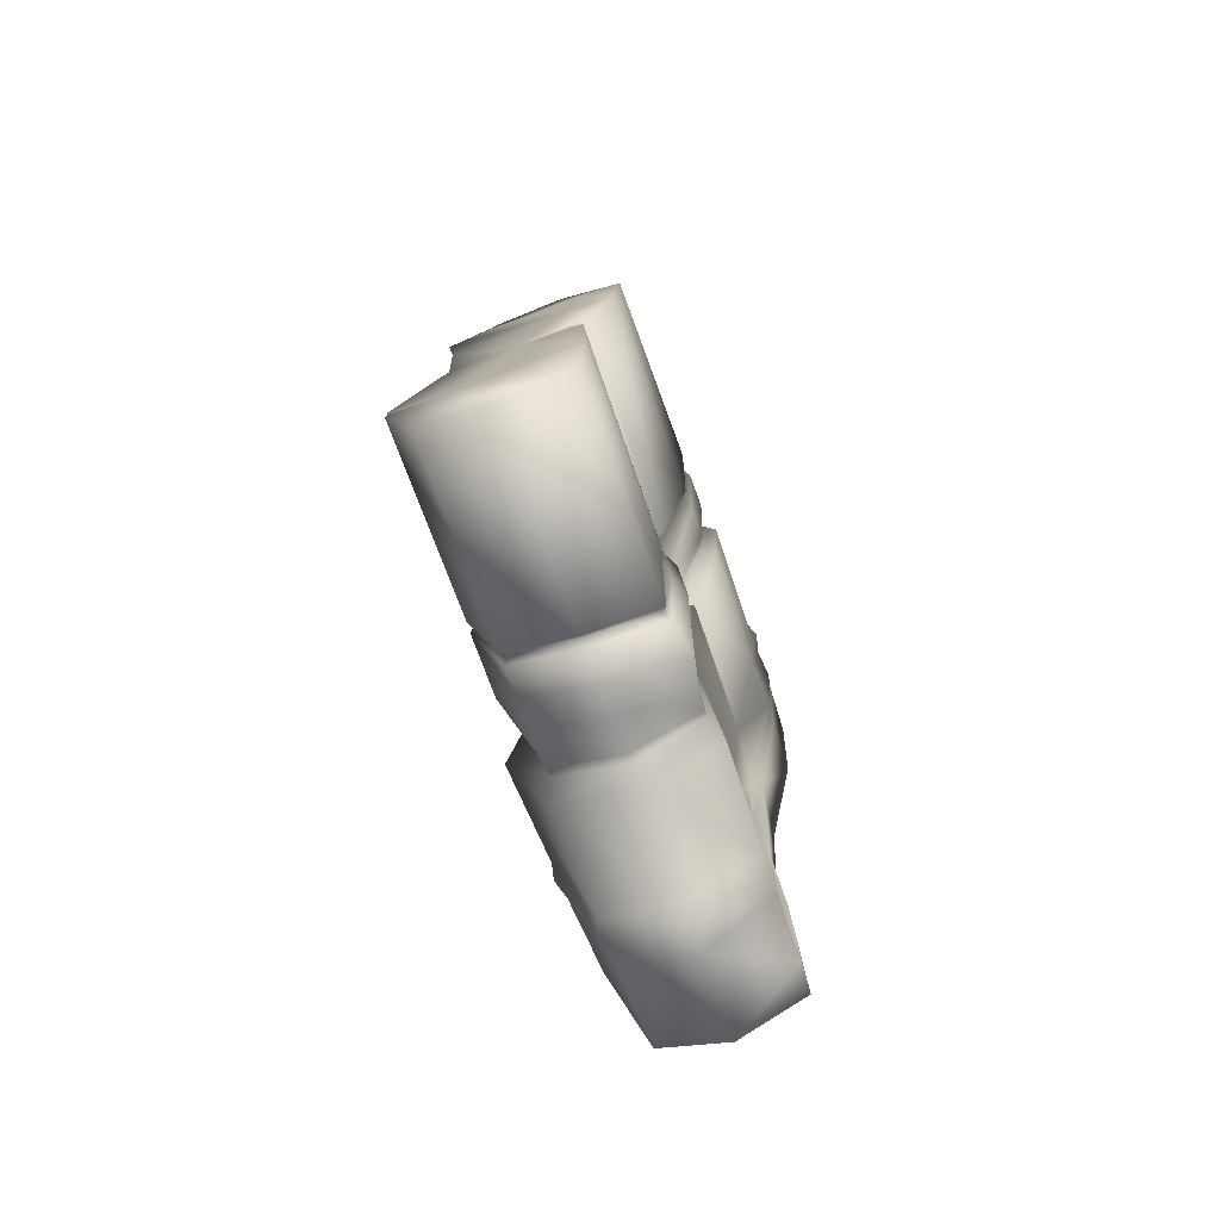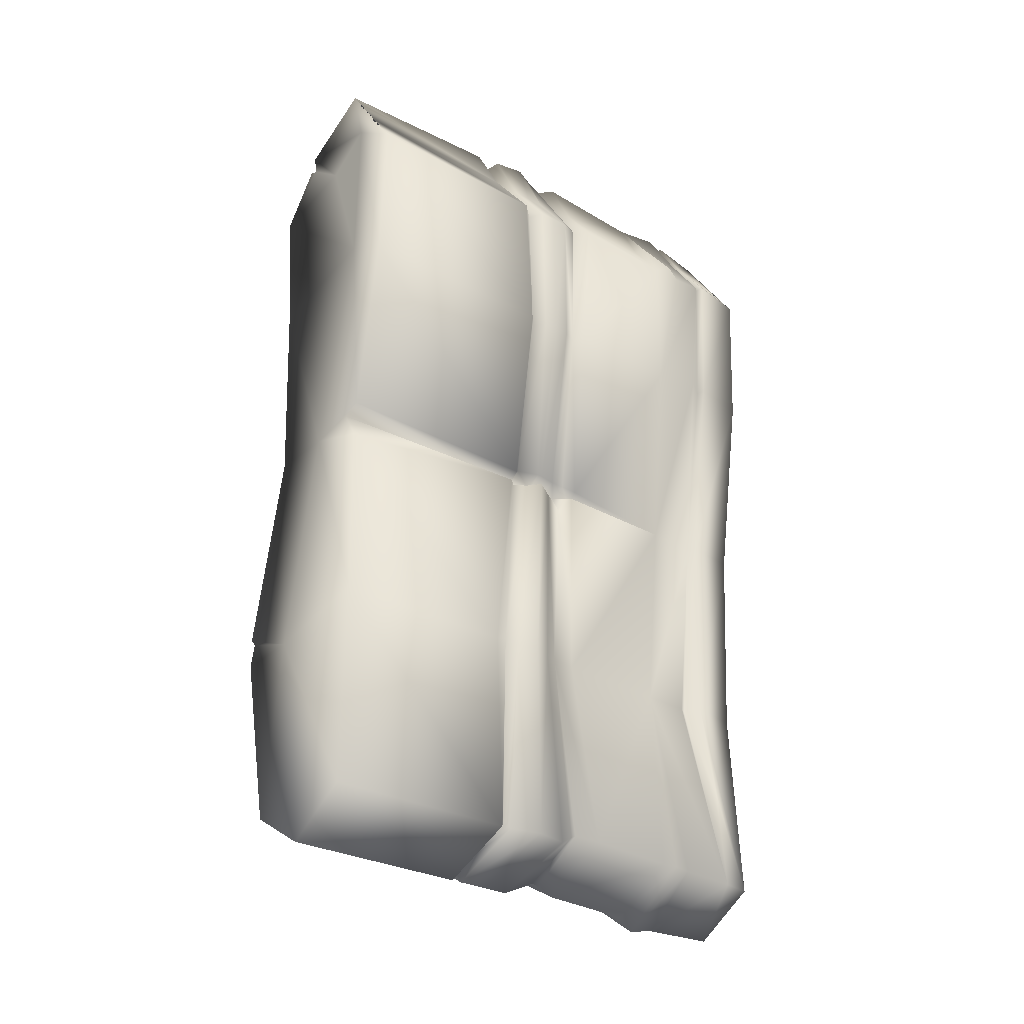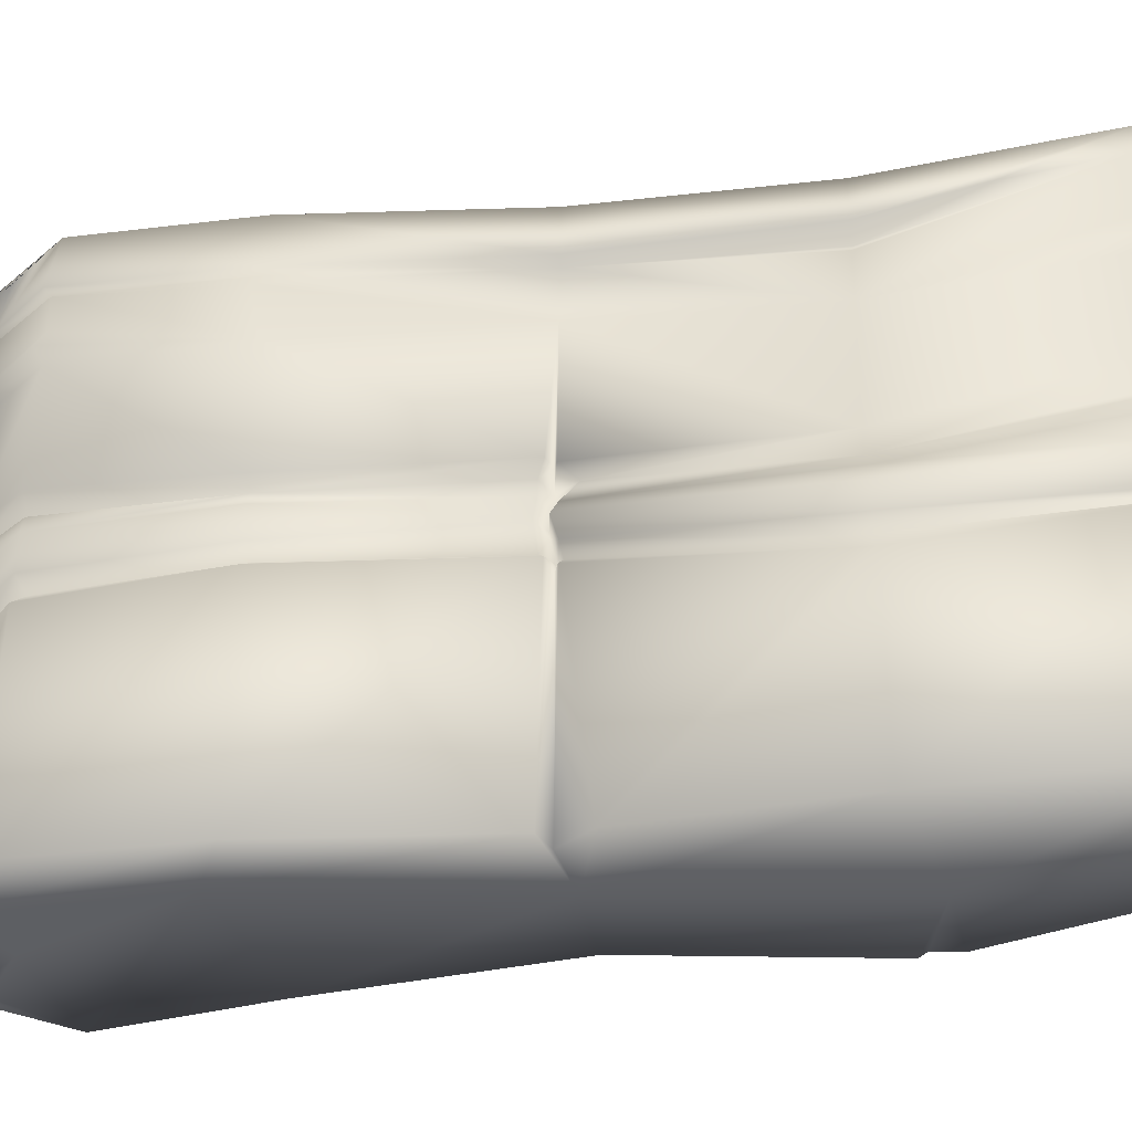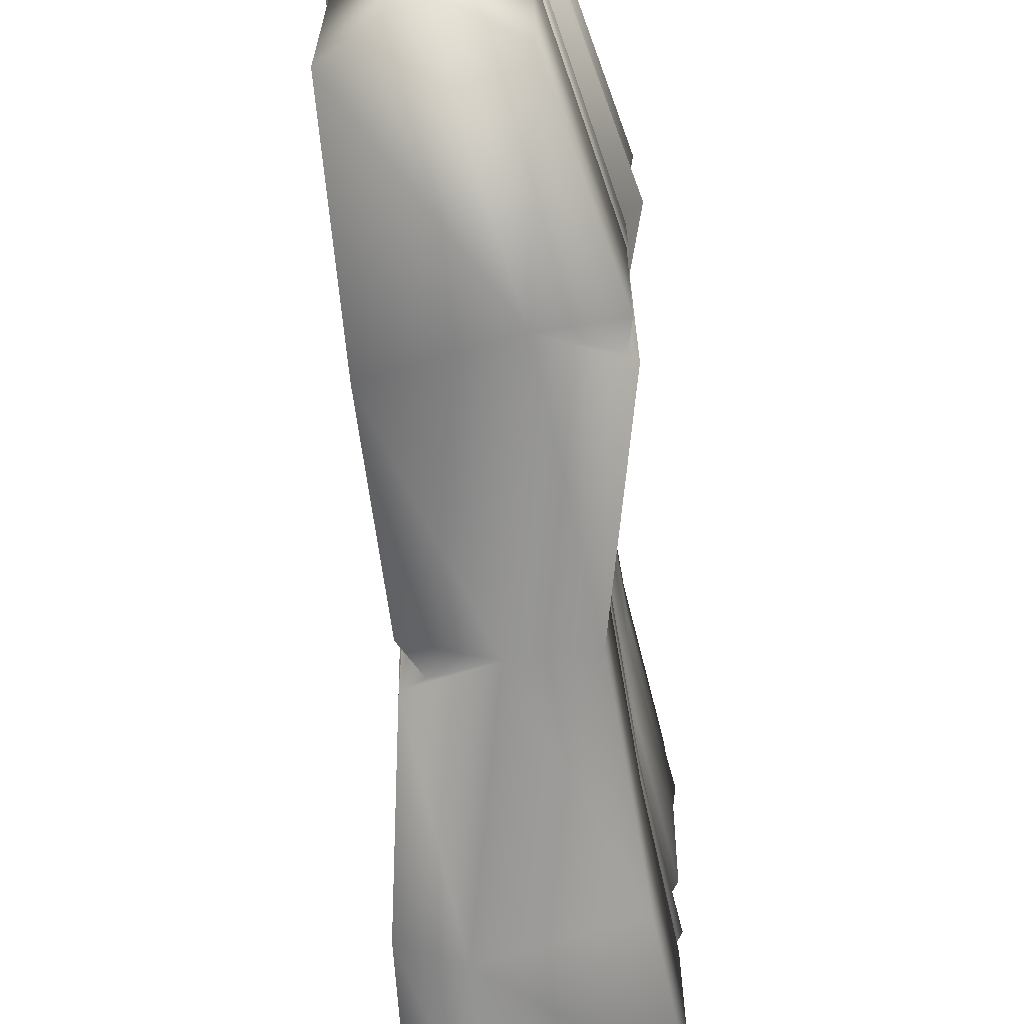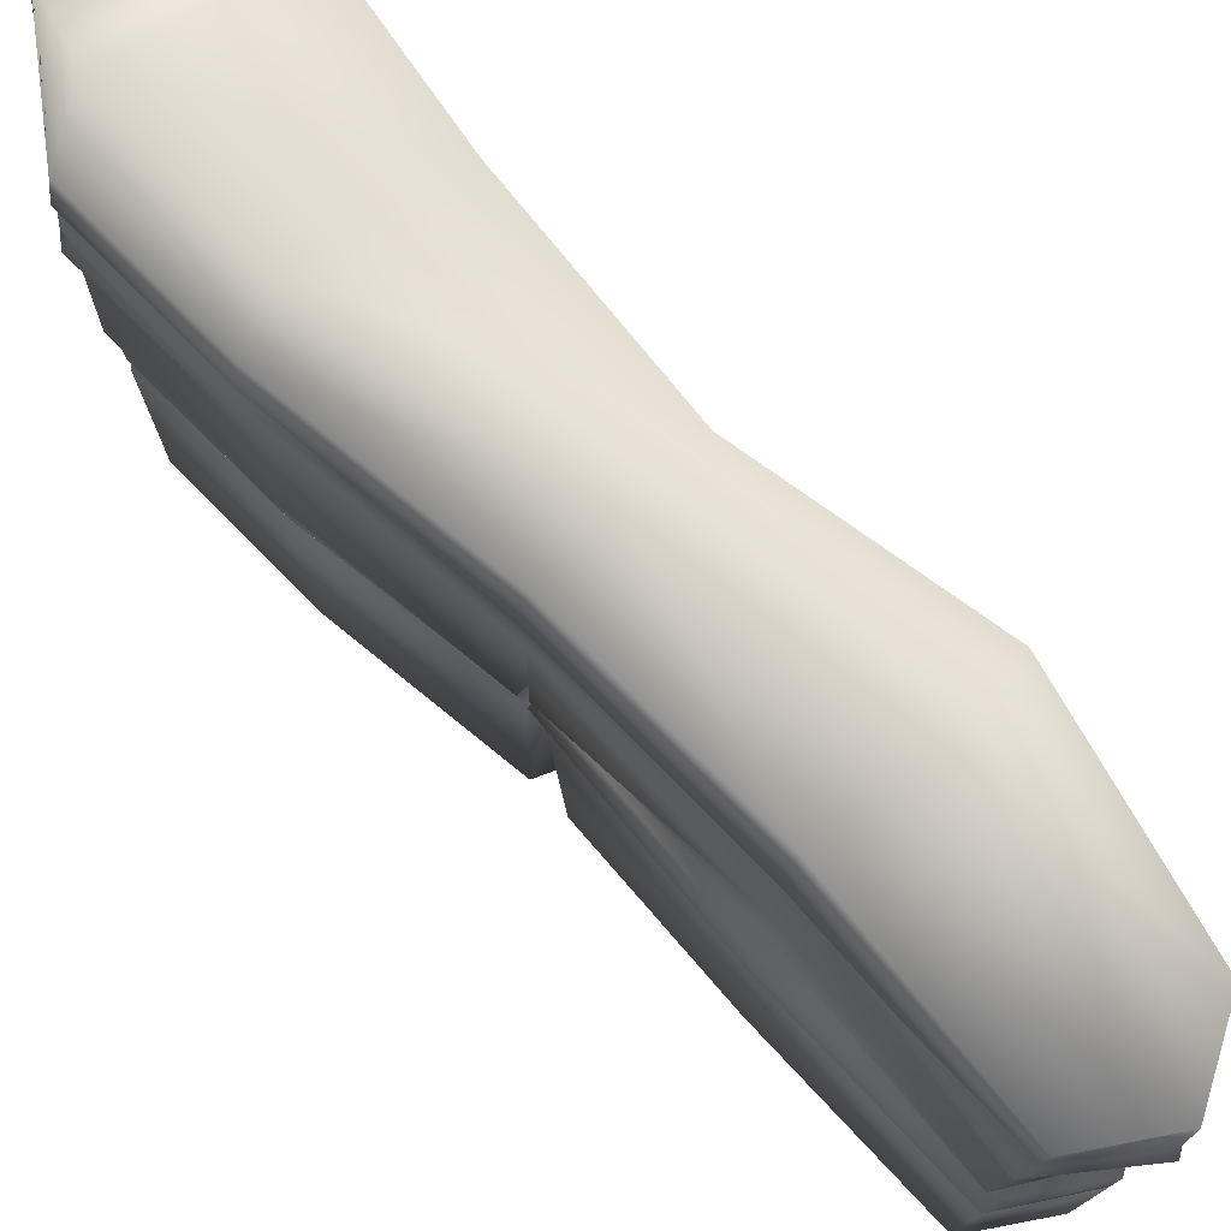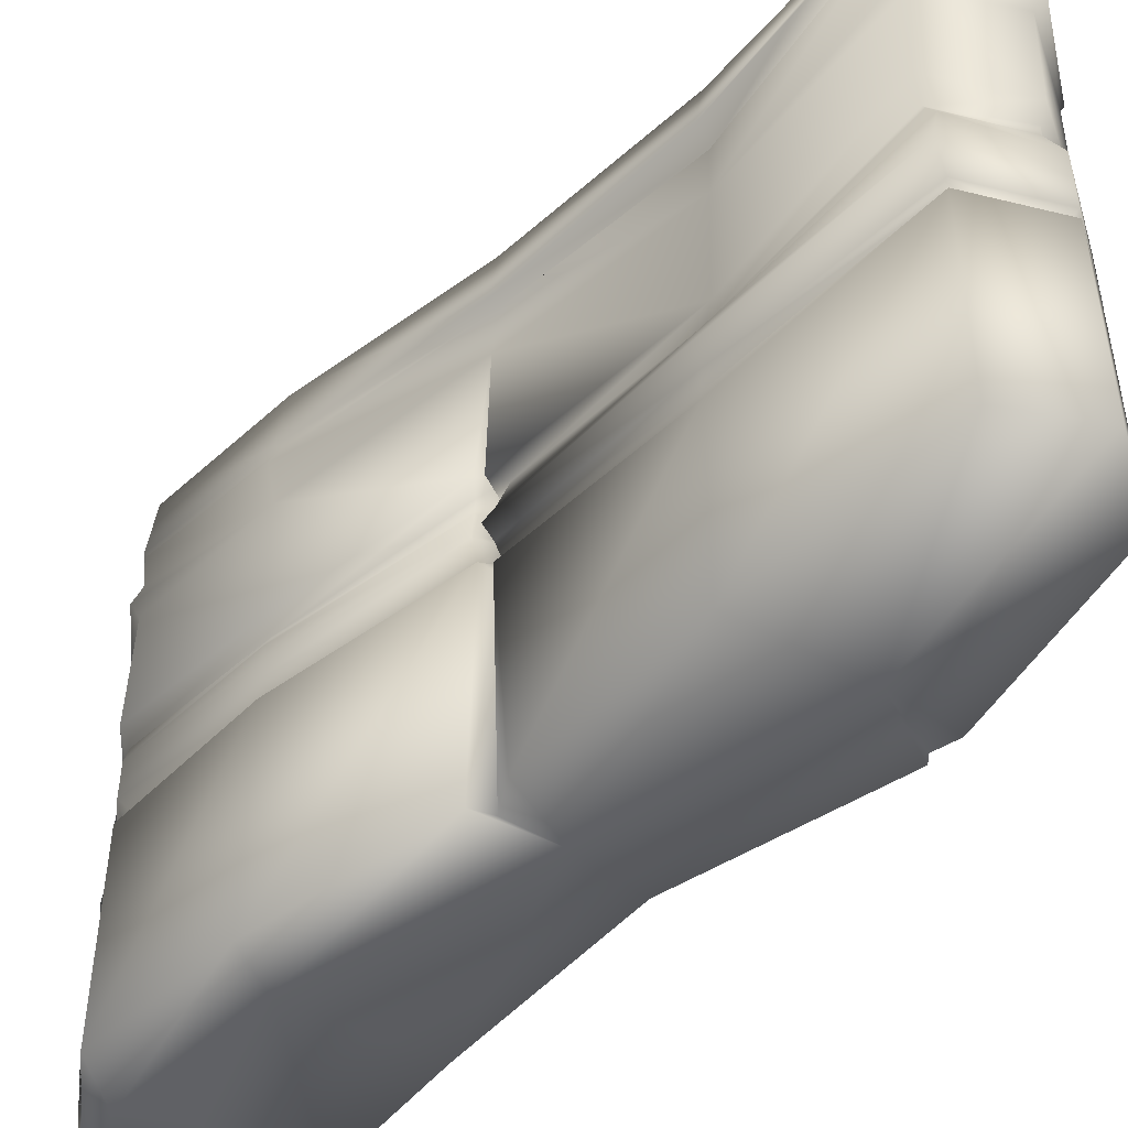
<metadata>
{"format":"obj","ext":"obj","renderer":"f3d","projection":"perspective","resolution":1024,"background":"white","views":[{"elev":-77.8,"azim":20.3,"up":"+Z"},{"elev":-29.0,"azim":51.1,"up":"+Z"},{"elev":-40.2,"azim":101.0,"up":"+Y"},{"elev":-67.0,"azim":-173.4,"up":"+Y"},{"elev":75.6,"azim":137.9,"up":"+Y"},{"elev":-48.0,"azim":138.1,"up":"+Y"}]}
</metadata>
<code>
v  -13.53 0 121.1
v  -11.98 0 114.9
v  0.6735 0 105.3
v  15.19 0 114.3
v  10.26 0 132.9
v  30.86 0 103.2
v  19.68 0 118.1
v  -19.68 0 -0
v  -32 0 -57.01
v  -12.76 0 -65.03
v  0 0 -0
v  20.86 0 -59.06
v  19.77 0 -6.556
v  -19.68 157.5 118.1
v  10.26 157.5 132.9
v  15.19 157.5 114.3
v  -28.77 157.5 103.2
v  19.68 157.5 118.1
v  30.86 157.5 103.2
v  -19.68 157.5 -0
v  0 157.5 -0
v  -12.76 157.5 -65.03
v  -32.45 157.5 -59.06
v  19.68 157.5 -0
v  16.27 157.6 -59.06
v  10.26 54 135.5
v  -13.53 54 123.7
v  19.68 54.96 118.1
v  -16.02 79.82 120.1
v  10.26 81.67 132.9
v  11.34 87.42 135.9
v  -15.97 85.44 119.8
v  17.6 82.7 118.1
v  20.62 87.42 118.1
v  30.86 59.02 103.2
v  20.86 54.96 -59.06
v  18.45 62.5 0.506
v  28.13 82.7 103.2
v  32.73 85.88 103.2
v  17.99 82.77 -3.699
v  17.8 80.22 -57.93
v  16.3 88.66 -57.93
v  21.38 85.37 0.2532
v  19.68 0 -118.1
v  0 0 -130.1
v  0 54.96 -130.1
v  19.68 57.98 -118.1
v  -19.68 0 -118.1
v  -19.68 54.96 -118.1
v  19.68 86.01 -115.1
v  0 87.79 -125.6
v  -0.024 93.63 -127.8
v  21.78 93.63 -115.9
v  -19.68 87.79 -113.6
v  -21.83 93.63 -115.9
v  -31.62 0 -65.87
v  -32 56.39 -61.1
v  -23.06 0 59.06
v  -23.06 56.89 60.35
v  -19.68 60.26 -0
v  -28.18 88.79 -56.81
v  -36.68 95.33 -57.93
v  -15.42 82.83 -0
v  -18.79 79.82 59.06
v  -23.2 85 59.06
v  -19.46 87.42 -0
v  10.26 72.96 138.4
v  10.26 77.98 134.7
v  -15.53 72.96 122.9
v  19.68 74.89 118.1
v  18.64 81.04 120.2
v  20.34 78.08 4.205
v  20.19 82.59 4.225
v  26.78 82.59 59.06
v  28.87 78.08 59.06
v  19.68 80.93 -118.1
v  19.68 84.48 -115.9
v  20.86 74.89 -59.06
v  0 74.89 -130.1
v  0 85.41 -125.1
v  -19.68 74.89 -118.1
v  -19.68 85.41 -113.1
v  -19.68 77.86 -0
v  -30.31 81.7 -57.93
v  -32.45 77.86 -59.06
v  -17.73 72.8 117.2
v  -17.84 77.94 116.5
v  -26.08 78.81 100.8
v  -27.3 71.94 104.7
v  14.31 0 66.44
v  20.34 0 4.205
v  28.87 0 59.06
v  14.31 157.5 66.44
v  -23.06 157.5 59.06
v  28.87 157.5 59.06
v  20.34 63.08 2.973
v  28.87 63.08 59.06
v  22.42 86 2.42
v  30.79 84.33 59.06
v  -27.32 0 100.5
v  -27.31 55.61 102.5
v  -24.85 79.82 102.1
v  -28.78 85 102
v  29.5 81.51 103.2
v  30.86 76.49 103.2
v  -20.93 77.09 60.44
v  0 157.5 -130.1
v  -19.68 157.5 -118.1
v  19.68 157.5 -118.1
v  -32 56.57 -57.01
v  18.45 77.85 0.4725
v  10.8 122.5 134.4
v  -20.65 124.7 118.1
v  20.18 120.4 118.1
v  29.83 120.9 59.06
v  31.84 119.7 103.2
v  15.52 123.2 -58.49
v  20.73 123.7 -0
v  -0.0127 121.2 -128.9
v  20.8 121.2 -116.9
v  -20.82 123.5 -116.9
v  -34.7 124.4 -58.46
v  -23.13 121.2 59.06
v  -19.57 120.4 -0
v  -19.57 85 115.7
v  -29.44 123 103.2
v  10.26 62.4 136.7
v  10.26 67.68 137.6
v  -16.38 67.68 122.5
v  -14.89 62.4 121.6
v  19.68 63.49 118.1
v  19.68 69.19 118.1
v  28.87 68.87 59.06
v  28.87 73.48 59.06
v  30.86 71.34 103.2
v  30.86 66.18 103.2
v  20.86 63.49 -59.06
v  23.01 69.19 -59.06
v  20.68 73.17 1.769
v  18.45 68.49 0.4839
v  0 58.03 -130.1
v  0 66.46 -130.1
v  21.83 70.98 -118.1
v  19.68 61.04 -118.1
v  -19.68 58.03 -118.1
v  -19.68 66.46 -118.1
v  -32.45 59.51 -59.06
v  -32.45 68.68 -59.06
v  -23.06 61.56 61.03
v  -23.06 66.34 61.43
v  -19.68 71.42 -0
v  -19.85 64.81 2.986
v  20.34 71.97 4.975
v  20.34 73.48 4.975
v  -18.33 62.23 116.7
v  -18.22 67.56 119
v  -28.57 66.93 104.4
v  -27.31 61.93 103.4
v  -20.32 64.7 -2.915
v  9.609 58.2 132.2
v  -12.22 58.2 119.6
v  18.42 59.23 114.7
v  27 64.61 57.37
v  28.81 61.92 100.7
v  19.52 59.23 -57.31
v  17.18 64.21 -0.3336
v  0.0245 56.36 -126.3
v  18.42 59.38 -114.7
v  -18.37 56.36 -114.7
v  -30.29 57.84 -57.31
v  -21.52 57.32 58.95
v  -18.37 60.71 0.0263
v  19.05 64.61 4.235
v  -17.45 54.33 116.6
v  -14.1 58.1 114.9
v  -24.11 57.71 101.6
v  -23.06 71.11 61.83
v  -15.49 85.22 115.7
v  -12.56 72.86 117.8
v  -13.02 67.61 117.8
v  -14.41 77.97 117.8
v  -13.51 54.16 117.1
v  -13.02 62.35 117
v  -14.12 58.15 117
v  -14.96 0 116.2
v  10.9 137.1 136.5
v  -21.2 138.2 120.8
v  20.22 130.1 118.3
v  20.67 139 119.9
v  30.53 136.3 61.79
v  32.59 138.4 103.3
v  31.89 129.3 103.2
v  15.18 137.7 -58.73
v  18.73 140.6 -0
v  -0.0112 134.2 -130.8
v  20.21 149.4 -117.5
v  20.69 131.5 -117
v  -20.69 134.2 -117.1
v  -34.42 132.4 -58.53
v  -23.09 139.4 59.06
v  -19.63 140 -0
v  -19.57 122.5 -0
v  -30.47 137.3 106
v  20.12 142.9 120.4
v  31.64 142.5 105.5
v  -23.44 142.3 61.37
v  -29.48 141.3 105.5
v  -30.04 0 -59.21
v  -31.33 53.45 -58.1
v  10.59 142.9 135.8
v  -20.4 142.1 120.4
v  29.64 142.1 61.37
v  10.53 140 133.6
v  -20.17 141.1 118.1
v  19.92 140 118.1
v  29.35 139.2 59.06
v  31.32 139.6 103.2
v  -29.1 140.2 103.2
v  19.51 142 -58.82
v  21.82 141.4 -0
v  13.65 140.4 -58.77
v  20.59 146.2 -88.18
v  14.78 0 1.997
v  14.83 89.61 1.998
v  14.78 62.93 2.019
v  14.77 82.63 2.019
v  14.78 78.02 2.011
v  14.78 71.87 2.784
v  14.78 73.4 2.782
v  14.75 64.51 1.196
v  21.77 122.4 120.1
v  21.73 125.6 -117
v  33.44 124.2 105.1
v  -0.012 125.6 -132.6
v  -22.38 125.6 -117
v  -35.89 129.1 -58.49
o stone_wall_DARK
g stone_wall_DARK
f 1 2 3 4 5
f 5 4 6 7
f 8 9 10 11
f 11 10 12 13
f 14 15 16 17
f 15 18 19 16
f 20 21 22 23
f 21 24 25 22
f 1 5 26 27
f 5 7 28 26
f 29 30 31 32
f 30 33 34 31
f 7 6 35 28
f 13 12 36 37
f 33 38 39 34
f 40 41 42 43
f 44 45 46 47
f 45 48 49 46
f 50 51 52 53
f 51 54 55 52
f 48 56 57 49
f 8 58 59 60
f 54 61 62 55
f 63 64 65 66
f 67 68 29 69
f 70 71 68 67
f 72 73 74 75
f 76 77 41 78
f 79 80 77 76
f 81 82 80 79
f 83 63 84 85
f 86 87 88 89
f 58 8 11 90
f 90 11 91 92
f 93 21 20 94
f 95 24 21 93
f 92 91 96 97
f 74 73 98 99
f 58 100 101 59
f 64 102 103 65
f 74 104 105 75
f 64 63 106
f 10 56 48 45
f 10 45 44 12
f 22 107 108 23
f 25 109 107 22
f 12 44 47 36
f 41 50 53 42
f 9 8 60 110
f 61 63 66 62
f 41 40 111 78
f 61 54 82 84
f 31 112 113 32
f 34 114 112 31
f 99 115 116 39
f 42 117 118 43
f 52 119 120 53
f 55 121 119 52
f 62 122 121 55
f 65 123 124 66
f 98 118 115 99
f 125 113 126 103
f 53 120 117 42
f 66 124 122 62
f 127 128 129 130
f 131 132 128 127
f 133 134 135 136
f 137 138 139 140
f 141 142 143 144
f 145 146 142 141
f 147 148 146 145
f 149 150 151 152
f 153 154 134 133
f 155 156 157 158
f 144 143 138 137
f 159 151 148 147
f 26 160 161 27
f 28 162 160 26
f 97 163 164 35
f 36 165 166 37
f 46 167 168 47
f 49 169 167 46
f 57 170 169 49
f 59 171 172 60
f 96 173 163 97
f 174 175 176 101
f 47 168 165 36
f 60 172 170 110
f 160 127 130 161
f 162 131 127 160
f 163 133 136 164
f 165 137 140 166
f 167 141 144 168
f 169 145 141 167
f 170 147 145 169
f 171 149 152 172
f 173 153 133 163
f 175 155 158 176
f 168 144 137 165
f 172 159 147 170
f 128 67 69 129
f 132 70 67 128
f 134 75 105 135
f 138 78 111 139
f 142 79 76 143
f 146 81 79 142
f 148 85 81 146
f 150 177 83 151
f 154 72 75 134
f 156 86 89 157
f 143 76 78 138
f 151 83 85 148
f 152 151 159 172
f 113 178 32
f 69 179 180 129
f 32 178 181 29
f 27 182 2 1
f 130 183 184 161
f 161 184 182 27
f 129 180 183 130
f 179 86 156 180
f 178 125 87 181
f 182 174 185 2
f 183 155 175 184
f 184 175 174 182
f 180 156 155 183
f 112 186 187 113
f 112 188 189 186
f 115 190 191 192
f 117 193 194 118
f 195 107 196 197
f 198 108 107 195
f 199 23 108 198
f 123 200 201 202
f 118 194 190 115
f 113 187 203 126
f 117 197 196 193
f 202 201 20 23 199
f 113 125 178
f 2 185 100 3
f 3 90 4
f 4 90 92 6
f 16 93 94 17
f 19 95 93 16
f 6 92 97 35
f 38 74 99 39
f 102 64 106 88
f 100 185 174 101
f 102 87 125 103
f 38 33 71 104
f 116 114 34 39
f 126 123 65 103
f 135 132 131 136
f 157 150 149 158
f 164 162 28 35
f 176 171 59 101
f 136 131 162 164
f 158 149 171 176
f 105 70 132 135
f 89 177 150 157
f 19 18 204 205
f 17 94 206 207
f 100 58 90 3
f 10 208 56
f 170 209 110
f 56 208 209 57
f 10 9 208
f 170 57 209
f 208 9 110 209
f 210 15 14 211
f 204 18 15 210
f 212 95 19 205
f 211 14 17 207
f 189 188 192 191
f 200 123 126 203
f 186 213 214 187
f 189 215 213 186
f 190 216 217 191
f 187 214 218 203
f 204 215 217 205
f 206 200 218 207
f 213 210 211 214
f 215 204 210 213
f 216 212 205 217
f 214 211 207 218
f 215 189 191 217
f 200 203 218
f 206 94 20 201
f 200 206 201
f 219 25 24 220
f 193 221 194
f 221 219 220 194
f 196 109 222
f 107 109 196
f 196 222 221 193
f 109 25 219 222
f 222 219 221
f 220 24 95 212
f 194 216 190
f 194 220 212 216
f 11 223 91
f 118 224 43
f 91 223 225 96
f 73 226 224 98
f 40 226 227 111
f 153 228 229 154
f 140 228 230 166
f 166 230 225 37
f 154 229 227 72
f 11 13 223
f 118 98 224
f 223 13 37 225
f 226 40 43 224
f 226 73 72 227
f 228 140 139 229
f 228 153 173 230
f 230 173 96 225
f 229 139 111 227
f 68 30 29
f 71 33 30 68
f 87 102 88
f 181 179 69 29
f 87 86 179 181
f 106 177 89 88
f 71 70 105 104
f 63 83 177 106
f 74 38 104
f 77 50 41
f 80 51 50 77
f 82 54 51 80
f 82 81 85 84
f 63 61 84
f 112 231 188
f 117 232 197
f 123 202 124
f 115 233 116
f 119 234 232 120
f 121 235 234 119
f 122 236 235 121
f 124 202 236 122
f 116 233 231 114
f 112 114 231
f 117 120 232
f 115 192 233
f 234 195 197 232
f 235 198 195 234
f 236 199 198 235
f 202 199 236
f 233 192 188 231

</code>
